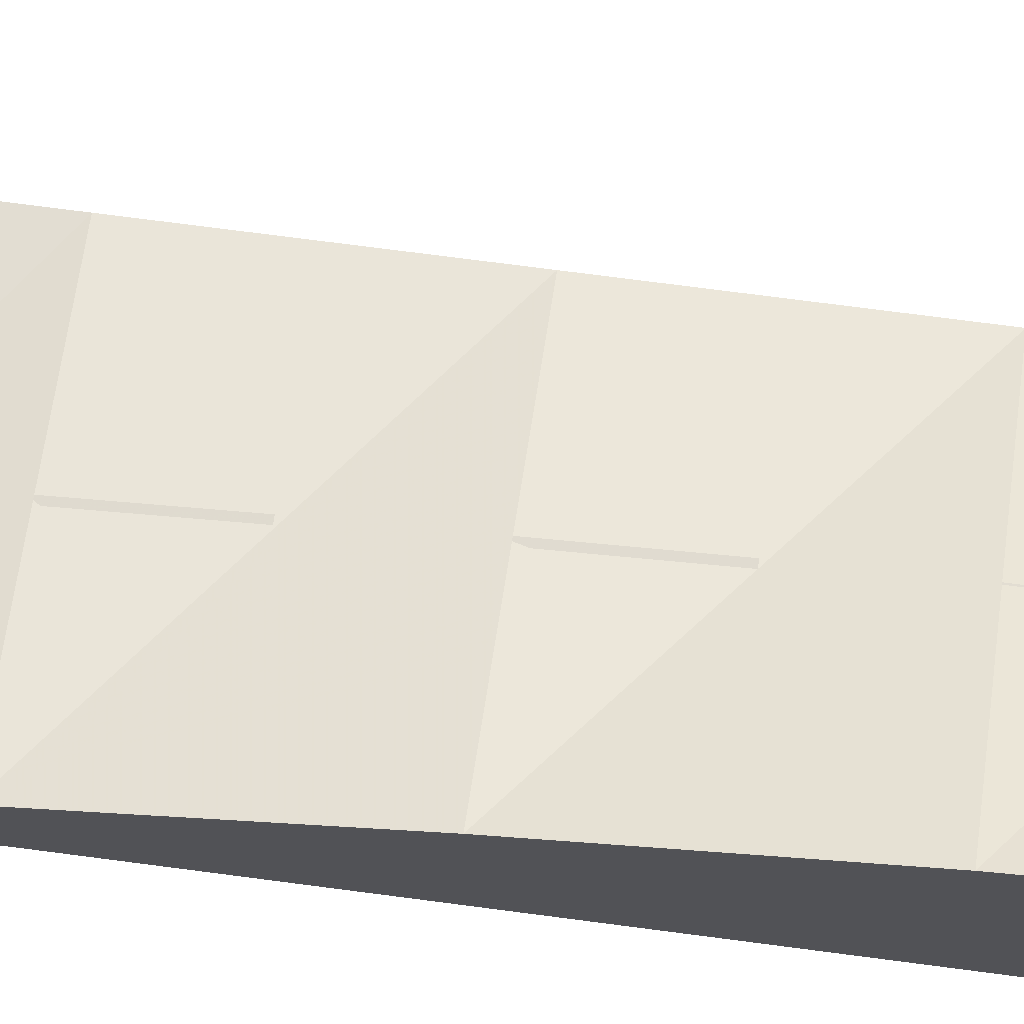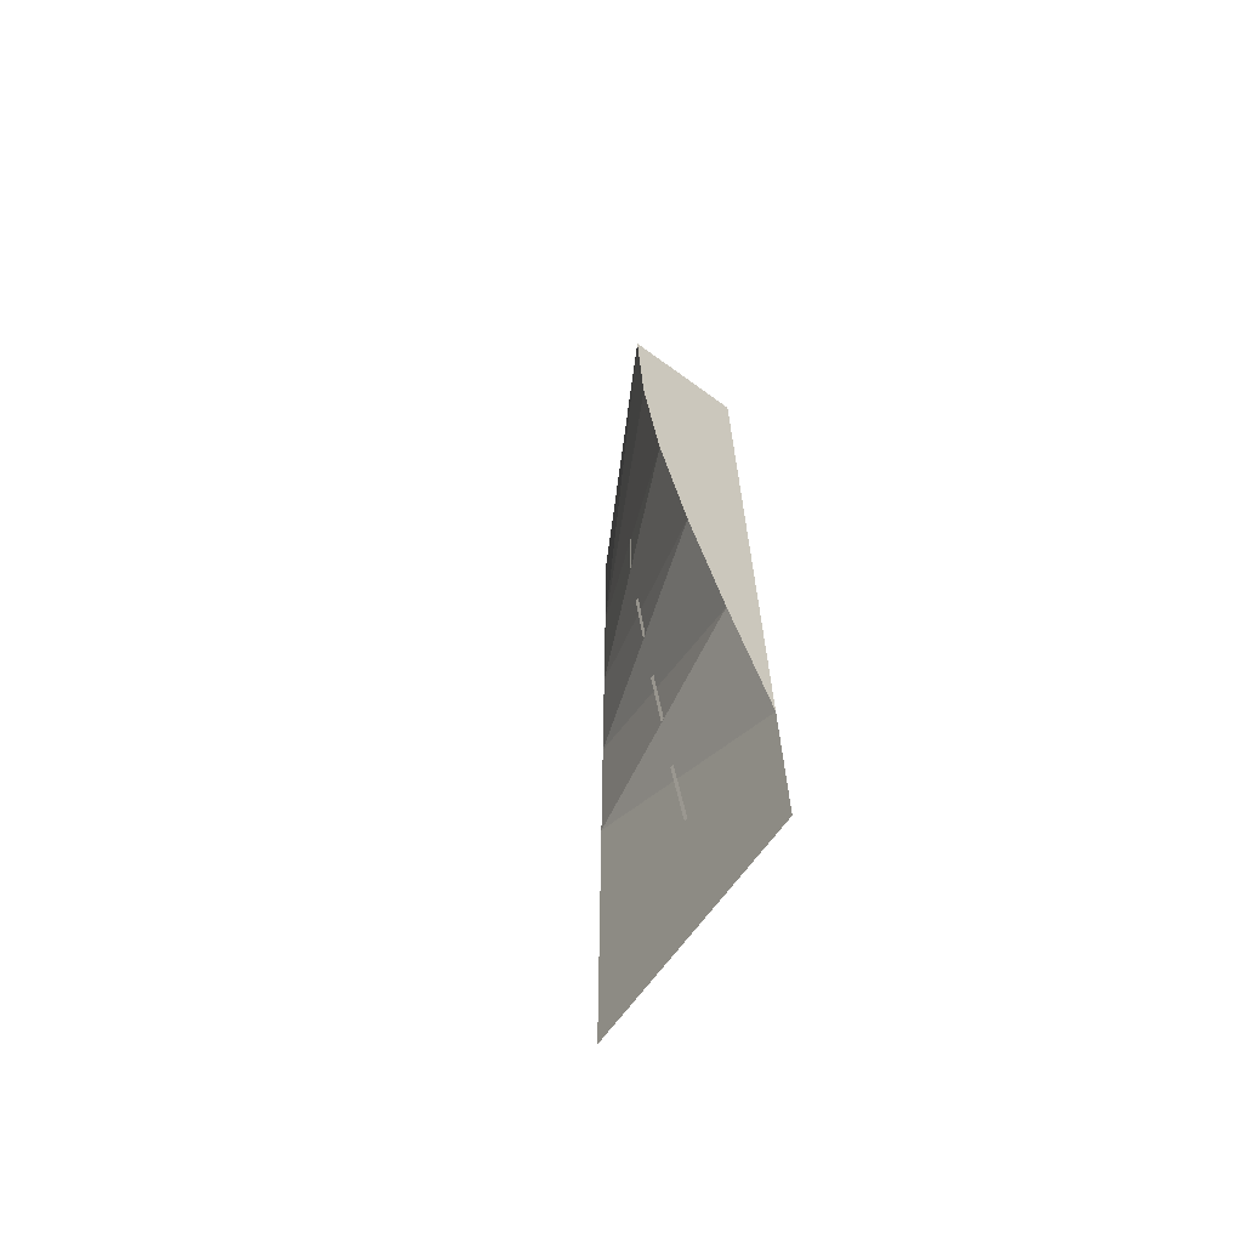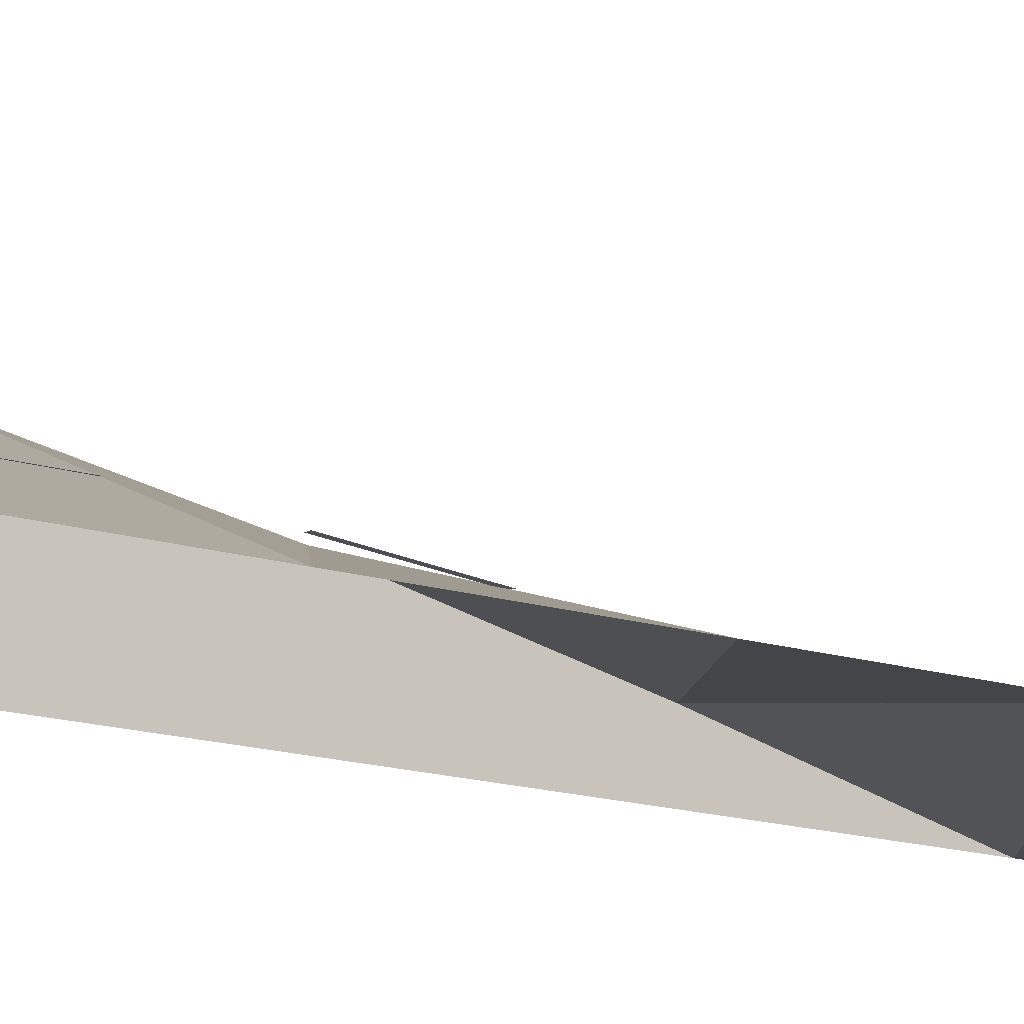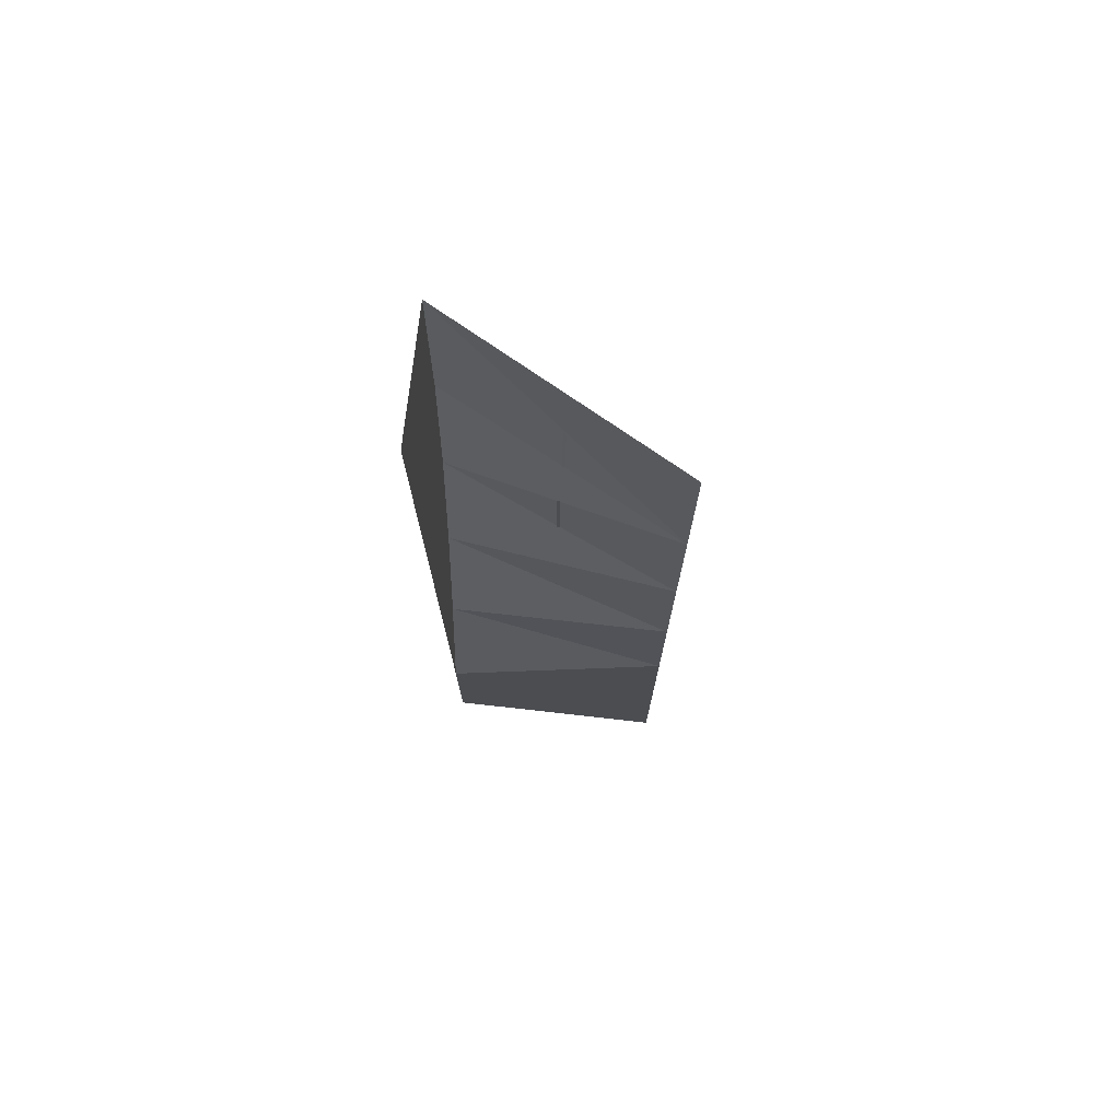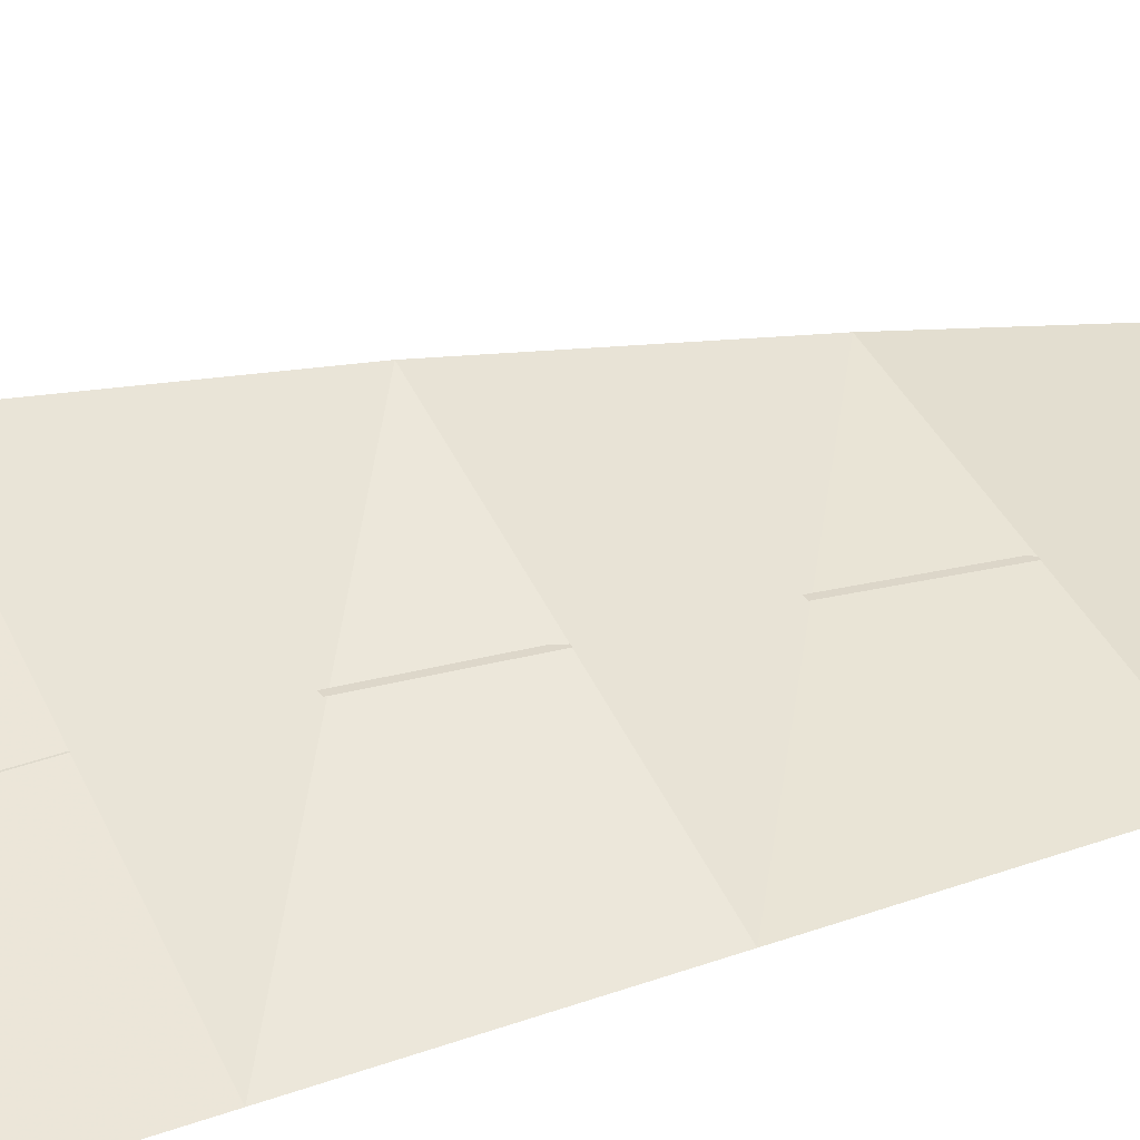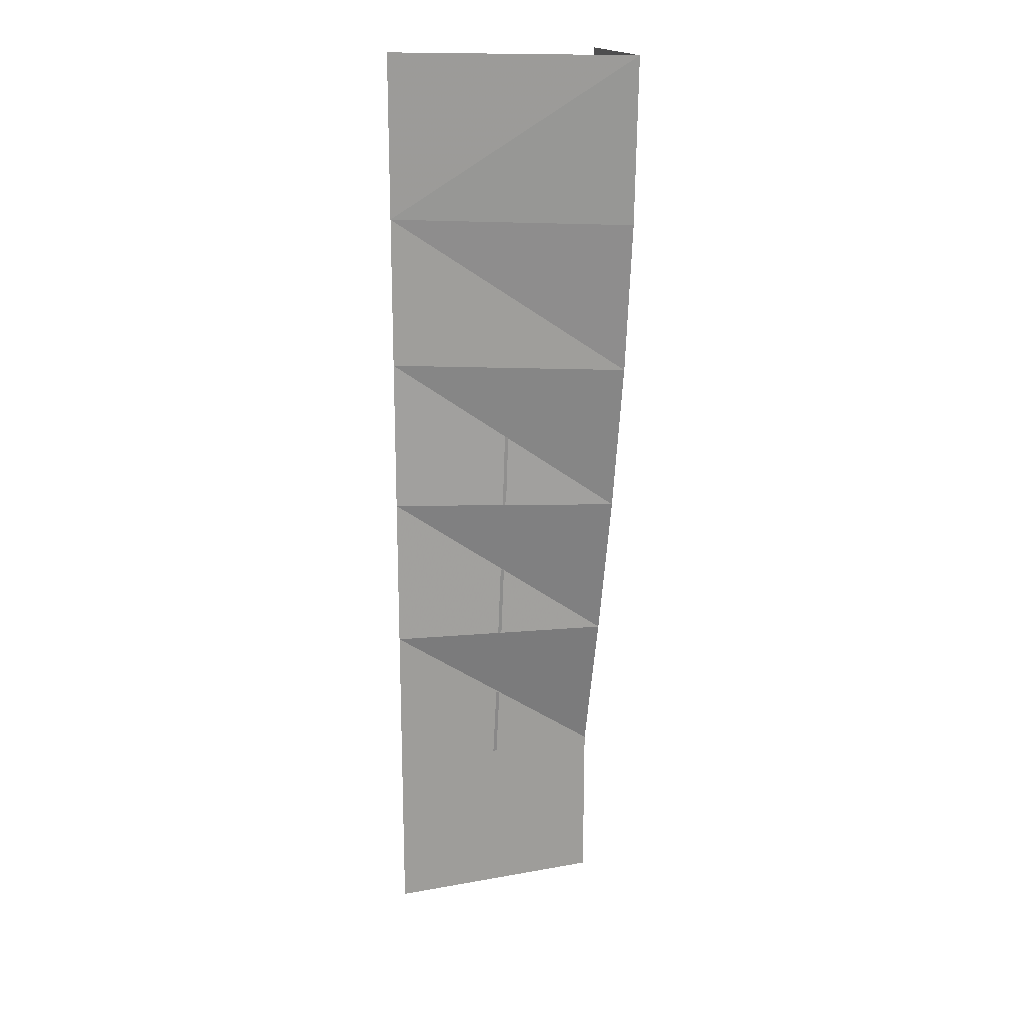
<metadata>
{"format":"obj","ext":"obj","renderer":"f3d","projection":"perspective","resolution":1024,"background":"white","views":[{"elev":68.2,"azim":-82.3,"up":"+Y"},{"elev":-67.8,"azim":-126.1,"up":"+Z"},{"elev":-13.6,"azim":52.7,"up":"+Y"},{"elev":74.6,"azim":6.4,"up":"+Z"},{"elev":32.7,"azim":62.4,"up":"+Y"},{"elev":18.4,"azim":160.9,"up":"+Z"}]}
</metadata>
<code>
v     120       0    -514
v    -120       0    -514
v    -120       0    -334
v     120       0    -334
v      -2       0    -512
v      -2       0    -427
v       2       0    -427
v       2       0    -512
v     120       0    -168
v       2       0    -334
v       2      12    -249
v      -2      12    -249
v      -2       0    -334
v    -120      40    -168
v     120       0       0
v      -2      20    -168
v       2      20    -168
v       2      30     -83
v      -2      30     -83
v    -120      76       0
v     120       0     168
v       2      46      85
v      -2      46      85
v      -2      38       0
v       2      38       0
v    -120     105     168
v     120       0     334
v      -2      52     168
v       2      52     168
v       2      52     253
v      -2      52     253
v    -120     123     334
v    -120     130     514
v     120       0     514
v       6      60     418
v       3      62     418
v       2      60     333
v       5      58     333
v    -120       0     514
v    -120       0     334
v    -120       0     168
v    -120       0       0
v    -120       0    -168
f 1 2 3 4
f 5 6 7 8
f 3 9 4
f 10 11 12 13
f 9 3 14
f 14 15 9
f 16 17 18 19
f 15 14 20
f 20 21 15
f 22 23 24 25
f 21 20 26
f 26 27 21
f 28 29 30 31
f 27 26 32
f 27 32 33 34
f 35 36 37 38
f 39 33 32 40
f 40 32 26 41
f 41 26 20 42
f 42 20 14 43
f 43 14 3

</code>
